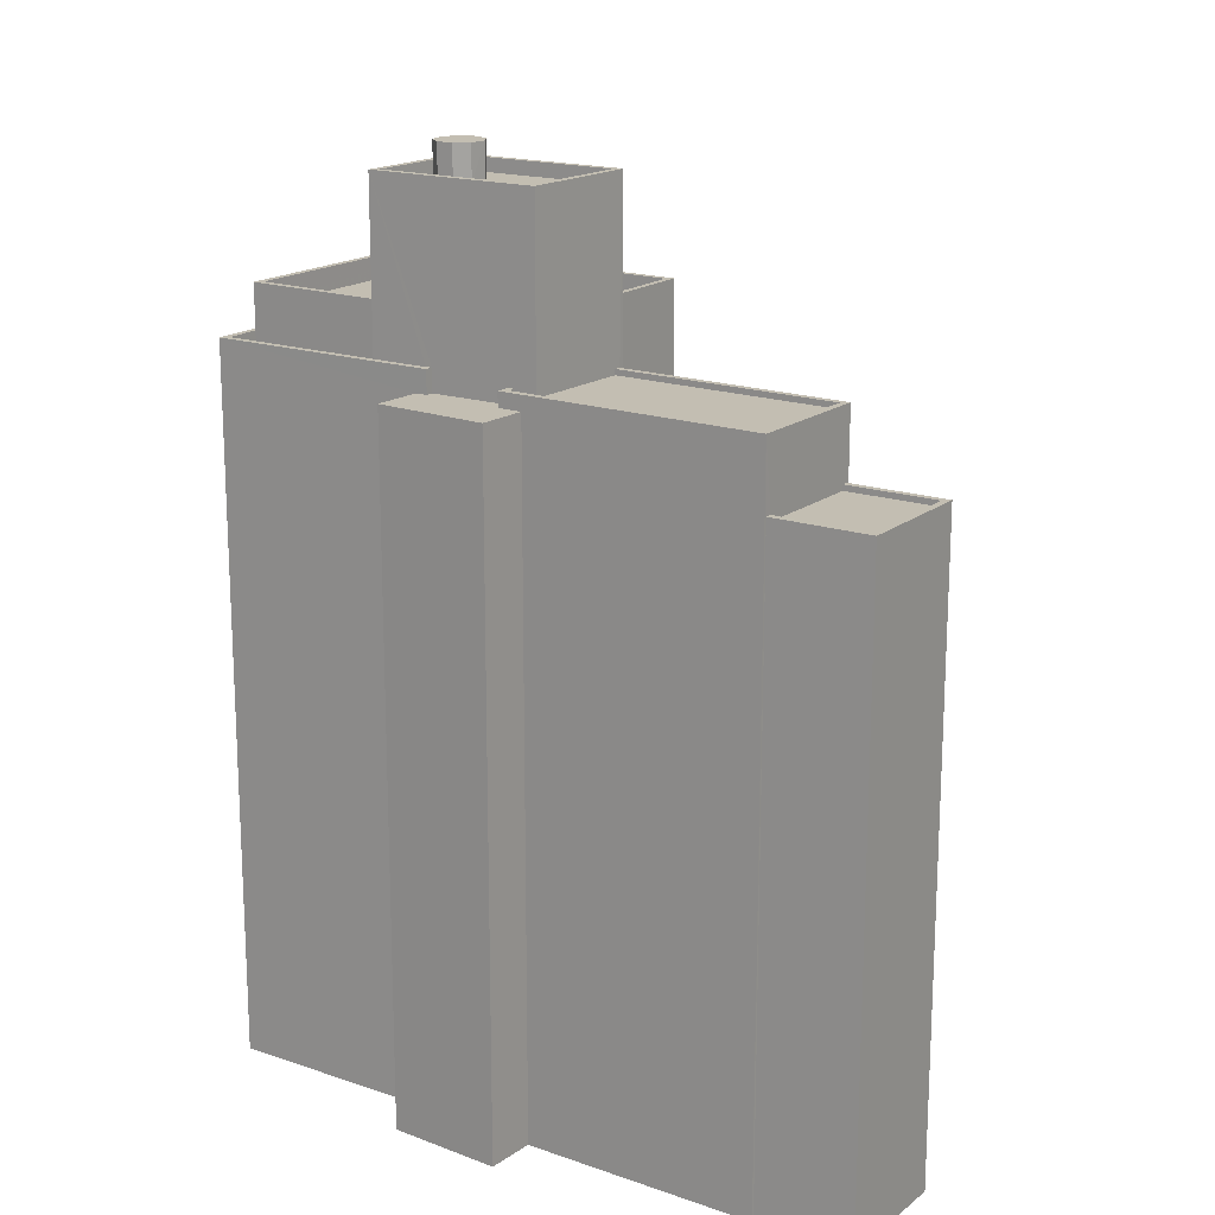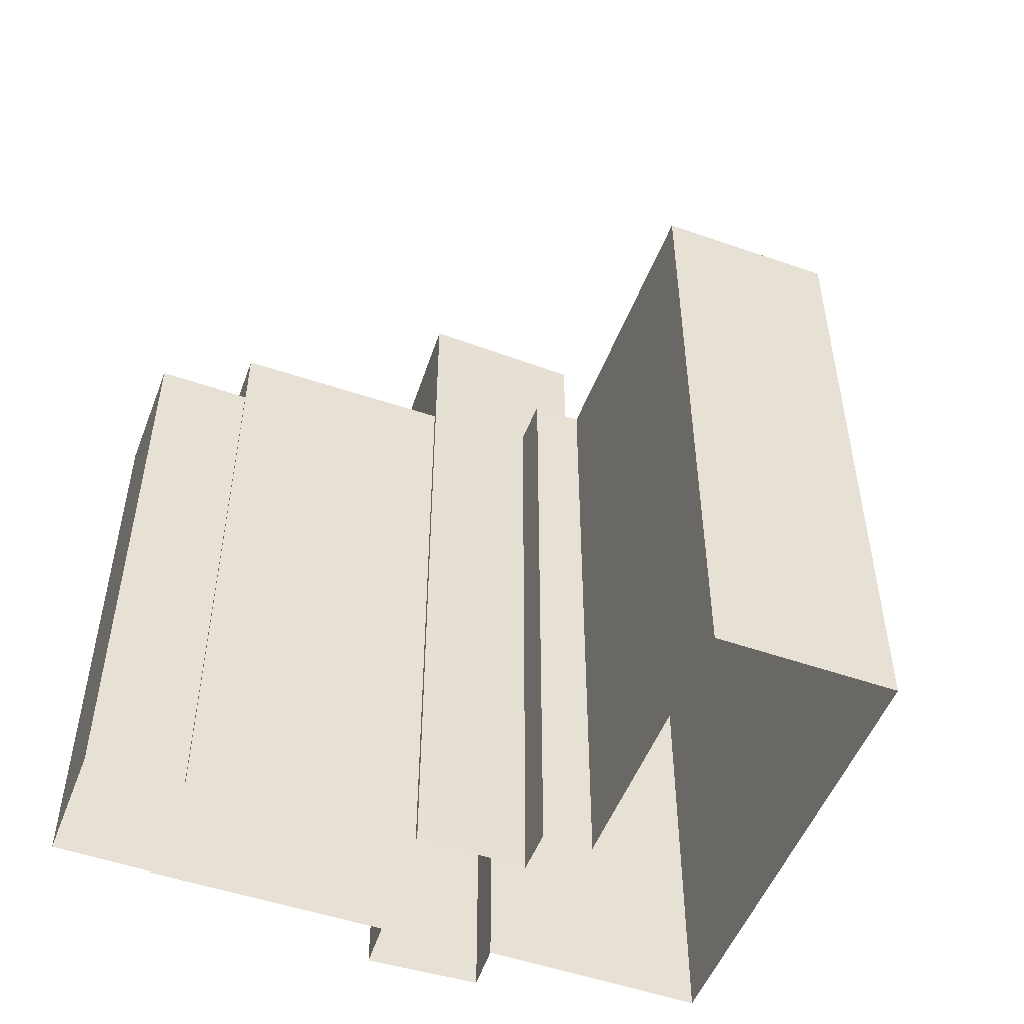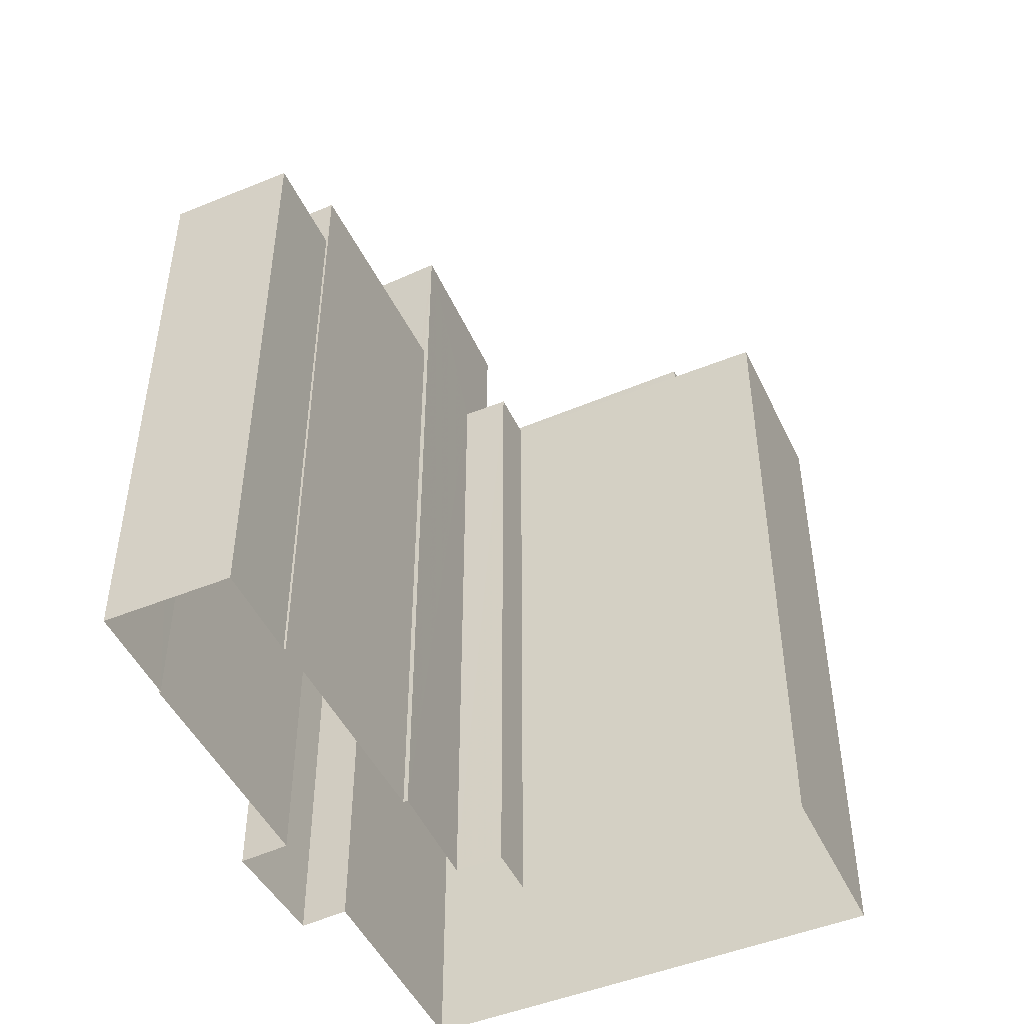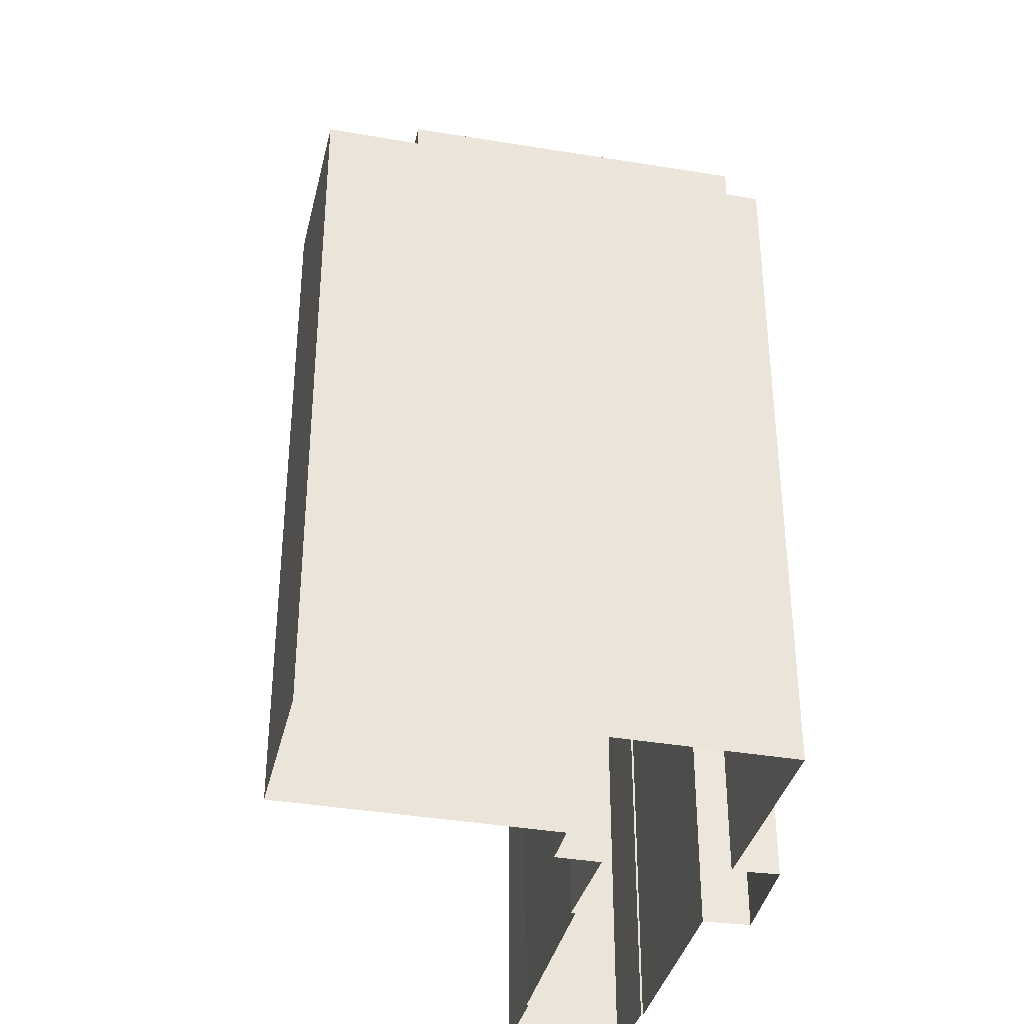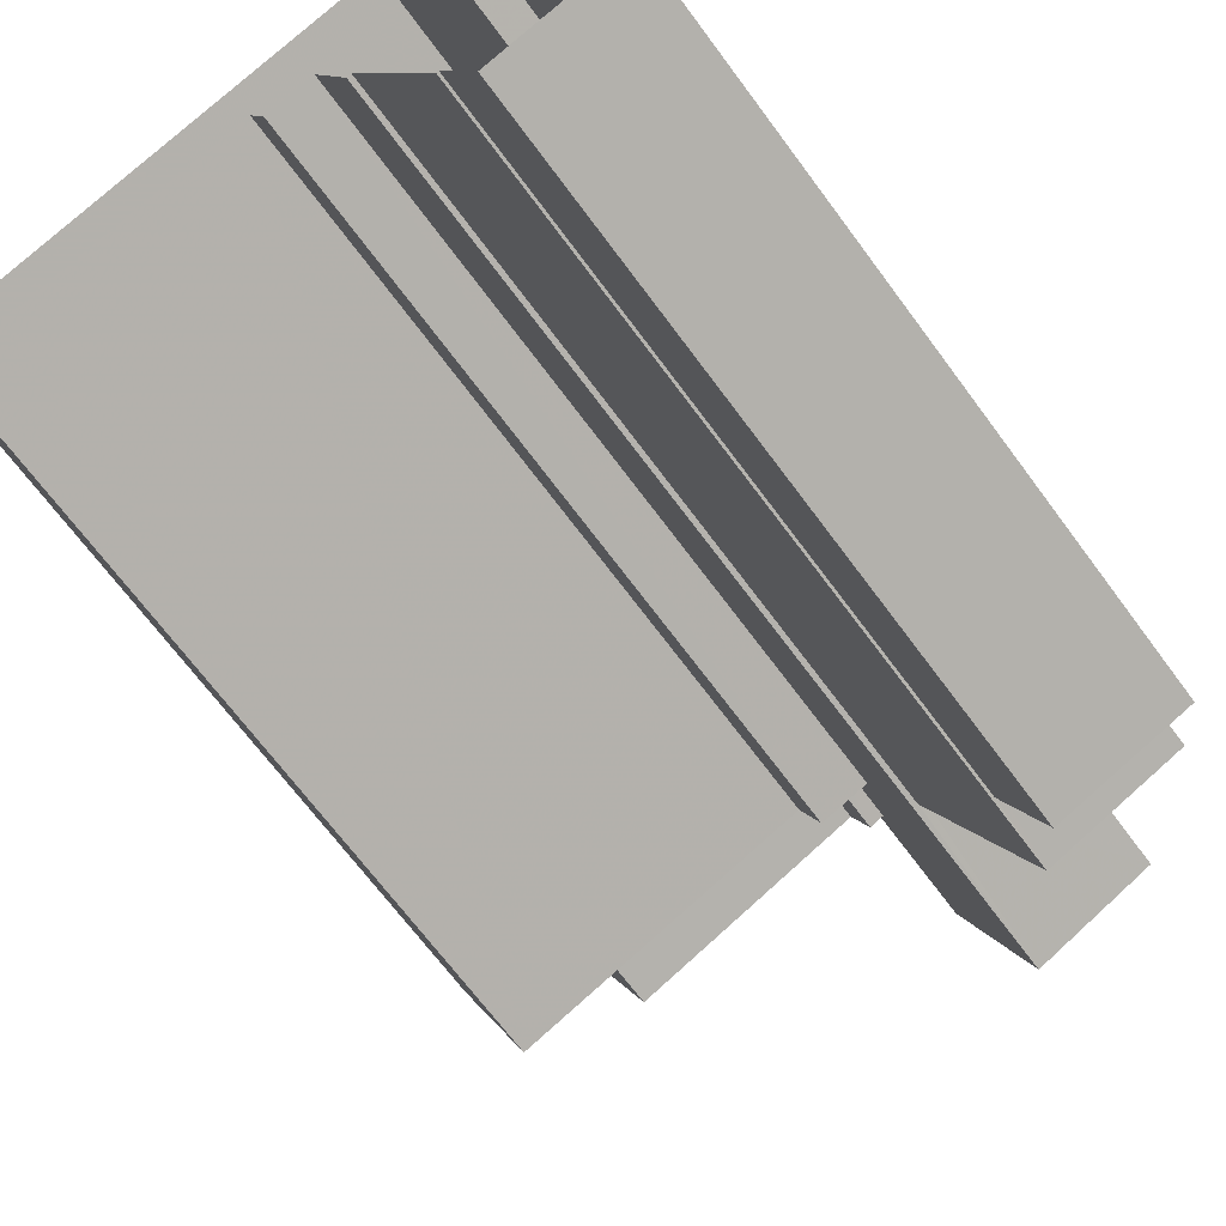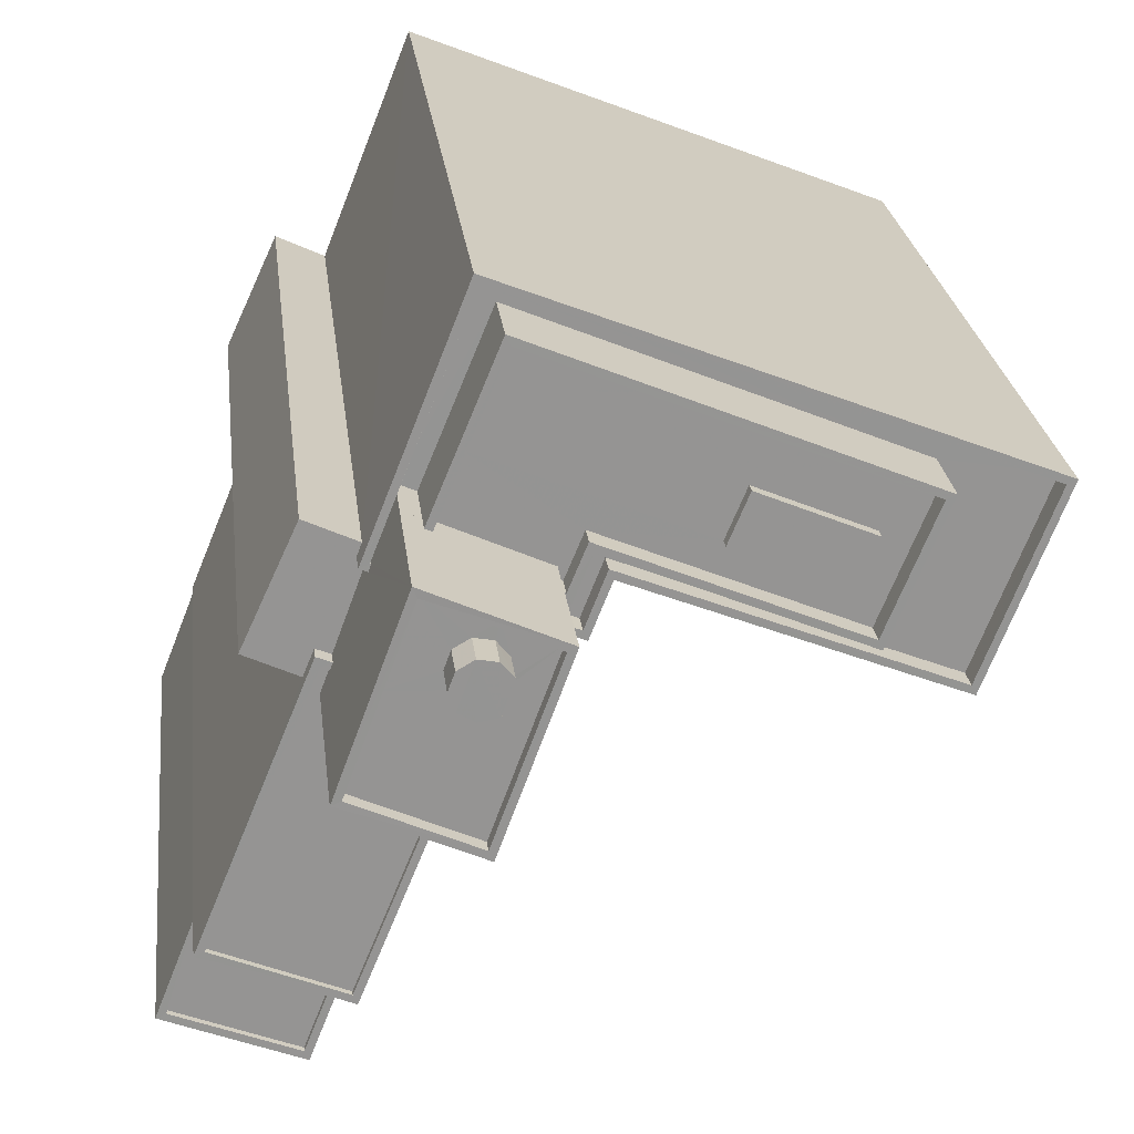
<metadata>
{"format":"obj","ext":"obj","renderer":"f3d","projection":"perspective","resolution":1024,"background":"white","views":[{"elev":17.5,"azim":-77.4,"up":"+Z"},{"elev":-51.5,"azim":47.8,"up":"+Z"},{"elev":-48.1,"azim":3.2,"up":"+Z"},{"elev":-36.2,"azim":145.6,"up":"+Z"},{"elev":-67.5,"azim":-143.7,"up":"+Y"},{"elev":23.3,"azim":-6.3,"up":"+Y"}]}
</metadata>
<code>
v -7240 -3.706e+04 42.37
v -7240 -3.706e+04 43.96
v -7240 -3.706e+04 43.96
v -7240 -3.706e+04 42.37
v -7239 -3.706e+04 43.96
v -7239 -3.706e+04 42.36
v -7239 -3.706e+04 43.96
v -7239 -3.706e+04 42.36
v -7240 -3.706e+04 42.36
v -7240 -3.706e+04 43.96
v -7240 -3.706e+04 42.37
v -7240 -3.706e+04 43.96
v -7241 -3.706e+04 42.37
v -7241 -3.706e+04 43.96
v -7241 -3.706e+04 42.37
v -7241 -3.706e+04 43.96
v -7241 -3.706e+04 42.37
v -7241 -3.706e+04 43.96
v -7237 -3.706e+04 42.36
v -7237 -3.706e+04 42.96
v -7239 -3.705e+04 42.37
v -7242 -3.705e+04 42.97
v -7242 -3.705e+04 42.37
v -7240 -3.706e+04 42.96
v -7240 -3.706e+04 42.36
v -7245 -3.706e+04 42.37
v -7245 -3.706e+04 42.97
v -7243 -3.706e+04 42.37
v -7237 -3.706e+04 36.7
v -7237 -3.706e+04 42.96
v -7237 -3.706e+04 37.7
v -7238 -3.706e+04 3.321
v -7238 -3.706e+04 35.49
v -7240 -3.706e+04 3.321
v -7240 -3.706e+04 42.96
v -7237 -3.706e+04 37.7
v -7237 -3.706e+04 36.7
v -7238 -3.706e+04 35.49
v -7238 -3.706e+04 34.49
v -7237 -3.706e+04 34.49
v -7240 -3.706e+04 3.321
v -7240 -3.706e+04 35.12
v -7240 -3.706e+04 34.87
v -7240 -3.706e+04 35.12
v -7245 -3.706e+04 34.88
v -7245 -3.706e+04 42.97
v -7244 -3.706e+04 35.13
v -7243 -3.706e+04 34.46
v -7244 -3.706e+04 34.46
v -7242 -3.705e+04 34.49
v -7243 -3.706e+04 34.49
v -7243 -3.706e+04 35.49
v -7245 -3.706e+04 35.13
v -7245 -3.706e+04 34.88
v -7243 -3.706e+04 35.49
v -7242 -3.705e+04 35.49
v -7242 -3.705e+04 35.49
v -7242 -3.705e+04 42.97
v -7241 -3.705e+04 34.49
v -7242 -3.705e+04 34.49
v -7242 -3.705e+04 35.49
v -7241 -3.705e+04 36.7
v -7241 -3.705e+04 37.7
v -7241 -3.705e+04 37.7
v -7231 -3.705e+04 36.7
v -7232 -3.705e+04 37.2
v -7231 -3.705e+04 37.2
v -7232 -3.705e+04 36.7
v -7227 -3.705e+04 37.2
v -7227 -3.705e+04 36.7
v -7227 -3.706e+04 37.2
v -7227 -3.706e+04 36.7
v -7227 -3.706e+04 36.69
v -7227 -3.706e+04 37.69
v -7226 -3.706e+04 36.69
v -7225 -3.705e+04 37.7
v -7225 -3.705e+04 36.7
v -7236 -3.705e+04 36.7
v -7236 -3.705e+04 37.7
v -7237 -3.706e+04 37.7
v -7237 -3.706e+04 36.7
v -7239 -3.705e+04 36.7
v -7239 -3.705e+04 37.7
v -7240 -3.705e+04 36.7
v -7236 -3.705e+04 34.49
v -7226 -3.706e+04 37.69
v -7236 -3.705e+04 37.7
v -7226 -3.706e+04 34.48
v -7237 -3.706e+04 37.7
v -7237 -3.706e+04 34.49
v -7239 -3.705e+04 37.7
v -7239 -3.705e+04 34.49
v -7224 -3.705e+04 37.7
v -7224 -3.705e+04 34.49
v -7245 -3.706e+04 34.46
v -7248 -3.706e+04 34.46
v -7248 -3.706e+04 3.324
v -7245 -3.706e+04 3.323
v -7245 -3.705e+04 34.46
v -7245 -3.705e+04 3.325
v -7243 -3.706e+04 34.46
v -7243 -3.706e+04 3.324
v -7244 -3.706e+04 34.46
v -7244 -3.706e+04 35.49
v -7240 -3.705e+04 3.324
v -7240 -3.705e+04 35.49
v -7220 -3.705e+04 35.48
v -7220 -3.705e+04 3.315
v -7223 -3.706e+04 35.48
v -7223 -3.706e+04 3.315
v -7235 -3.706e+04 3.32
v -7235 -3.706e+04 35.49
v -7236 -3.706e+04 35.49
v -7236 -3.706e+04 3.32
v -7239 -3.705e+04 34.49
v -7239 -3.705e+04 35.49
v -7220 -3.705e+04 35.48
v -7220 -3.705e+04 34.48
v -7223 -3.706e+04 35.48
v -7223 -3.706e+04 34.48
v -7235 -3.706e+04 34.49
v -7235 -3.706e+04 35.49
v -7236 -3.706e+04 35.49
v -7236 -3.706e+04 34.49
v -7243 -3.706e+04 35.49
v -7243 -3.706e+04 34.49
v -7250 -3.707e+04 35.13
v -7245 -3.706e+04 35.13
v -7245 -3.706e+04 34.46
v -7250 -3.707e+04 3.323
v -7244 -3.707e+04 3.32
v -7244 -3.707e+04 3.32
v -7244 -3.707e+04 32.03
v -7244 -3.707e+04 35.12
v -7249 -3.707e+04 3.323
v -7249 -3.707e+04 32.03
v -7244 -3.707e+04 32.03
v -7249 -3.707e+04 31.78
v -7244 -3.707e+04 31.78
v -7249 -3.707e+04 32.03
v -7244 -3.707e+04 35.12
v -7244 -3.707e+04 34.87
v -7249 -3.707e+04 34.88
v -7249 -3.707e+04 35.13
v -7245 -3.706e+04 34.88
v -7245 -3.706e+04 35.13
v -7251 -3.707e+04 32.03
v -7251 -3.707e+04 31.78
v -7246 -3.708e+04 31.78
v -7246 -3.708e+04 32.03
v -7246 -3.708e+04 32.03
v -7246 -3.708e+04 3.32
v -7251 -3.707e+04 3.322
v -7251 -3.707e+04 32.03
f 108 110 111
f 108 111 105
f 153 131 152
f 97 100 102
f 102 105 111
f 131 41 132
f 41 32 34
f 111 114 32
f 135 130 98
f 97 102 98
f 131 153 135
f 102 111 32
f 131 135 41
f 98 32 41
f 135 98 41
f 102 32 98
f 1 2 3
f 4 1 3
f 5 4 3
f 5 6 4
f 7 6 5
f 7 8 6
f 9 8 7
f 10 9 7
f 11 9 10
f 12 11 10
f 13 11 12
f 14 13 12
f 15 13 14
f 16 15 14
f 17 15 16
f 18 17 16
f 2 17 18
f 2 1 17
f 19 20 21
f 21 22 23
f 21 20 22
f 24 19 25
f 24 20 19
f 24 25 26
f 27 24 26
f 23 22 28
f 28 27 26
f 28 22 27
f 29 30 31
f 32 33 34
f 30 35 36
f 37 29 31
f 38 39 40
f 35 34 33
f 36 38 40
f 30 36 31
f 36 33 38
f 33 36 35
f 41 34 42
f 43 44 45
f 45 44 46
f 34 35 42
f 35 46 44
f 35 44 42
f 47 48 49
f 50 51 52
f 53 54 45
f 53 45 46
f 55 48 47
f 56 50 52
f 57 56 58
f 58 55 46
f 58 52 55
f 47 53 46
f 55 47 46
f 58 56 52
f 59 60 61
f 62 63 29
f 29 63 30
f 59 61 64
f 58 30 63
f 57 58 64
f 61 57 64
f 58 63 64
f 65 66 67
f 65 68 66
f 65 67 69
f 70 65 69
f 70 69 71
f 72 70 71
f 68 71 66
f 68 72 71
f 73 74 75
f 75 76 77
f 75 74 76
f 74 73 78
f 79 74 78
f 80 78 81
f 80 79 78
f 37 80 81
f 37 31 80
f 82 83 84
f 83 63 84
f 63 62 84
f 76 82 77
f 76 83 82
f 85 86 87
f 85 88 86
f 89 90 85
f 87 89 85
f 40 90 89
f 36 40 89
f 64 91 92
f 59 64 92
f 93 92 91
f 93 94 92
f 86 94 93
f 86 88 94
f 95 96 97
f 98 95 97
f 96 99 100
f 97 96 100
f 101 100 99
f 101 102 100
f 103 104 101
f 102 101 105
f 105 101 106
f 101 104 106
f 105 107 108
f 105 106 107
f 109 110 108
f 107 109 108
f 109 111 110
f 109 112 111
f 111 113 114
f 111 112 113
f 32 114 113
f 33 32 113
f 103 55 104
f 103 48 55
f 61 115 116
f 61 60 115
f 117 116 115
f 118 117 115
f 119 118 120
f 119 117 118
f 119 120 121
f 122 119 121
f 123 122 121
f 124 123 121
f 39 123 124
f 39 38 123
f 50 125 126
f 50 56 125
f 52 126 125
f 52 51 126
f 127 128 95
f 128 129 95
f 130 127 95
f 98 130 95
f 131 132 133
f 132 134 133
f 135 136 130
f 137 134 127
f 138 139 137
f 130 136 127
f 133 134 137
f 138 137 140
f 136 140 127
f 140 137 127
f 41 42 134
f 132 41 134
f 129 128 47
f 49 129 47
f 141 142 143
f 144 141 143
f 144 143 145
f 146 144 145
f 53 146 145
f 54 53 145
f 43 142 141
f 44 43 141
f 138 147 148
f 138 140 147
f 139 149 150
f 137 139 150
f 150 149 148
f 147 150 148
f 131 151 152
f 131 133 151
f 151 153 152
f 151 154 153
f 135 153 154
f 136 135 154
f 10 3 2
f 10 5 3
f 2 18 14
f 7 5 10
f 18 16 14
f 10 2 12
f 12 2 14
f 17 23 28
f 21 23 1
f 23 17 1
f 21 6 19
f 19 9 25
f 11 26 25
f 13 28 26
f 21 1 4
f 28 15 17
f 11 13 26
f 13 15 28
f 9 11 25
f 8 9 19
f 6 8 19
f 21 4 6
f 46 35 24
f 30 58 22
f 30 24 35
f 46 24 27
f 20 30 22
f 24 30 20
f 22 58 46
f 27 22 46
f 71 67 66
f 71 69 67
f 72 68 73
f 84 78 68
f 75 72 73
f 84 62 78
f 81 29 37
f 62 29 78
f 78 29 81
f 68 78 73
f 84 68 65
f 65 82 84
f 82 65 77
f 75 70 72
f 77 70 75
f 65 70 77
f 36 89 80
f 83 64 63
f 83 91 64
f 36 80 31
f 76 93 91
f 80 89 87
f 87 86 74
f 93 74 86
f 80 87 79
f 76 91 83
f 87 74 79
f 76 74 93
f 101 99 103
f 49 48 103
f 129 99 96
f 129 96 95
f 49 103 129
f 103 99 129
f 123 113 112
f 112 109 119
f 109 107 119
f 113 123 33
f 104 57 106
f 116 107 106
f 104 55 125
f 33 123 38
f 55 52 125
f 104 125 56
f 57 61 116
f 104 56 57
f 123 112 122
f 117 107 116
f 119 107 117
f 112 119 122
f 57 116 106
f 90 124 121
f 121 120 88
f 39 124 90
f 120 118 88
f 94 118 115
f 59 92 60
f 60 92 115
f 39 90 40
f 90 121 85
f 92 94 115
f 88 118 94
f 121 88 85
f 51 50 126
f 128 146 47
f 128 127 146
f 44 141 42
f 42 141 134
f 141 127 134
f 47 146 53
f 146 127 144
f 144 127 141
f 142 45 143
f 143 45 145
f 142 43 45
f 145 45 54
f 139 148 149
f 139 138 148
f 136 147 140
f 150 133 137
f 150 151 133
f 154 147 136
f 151 147 154
f 151 150 147

</code>
